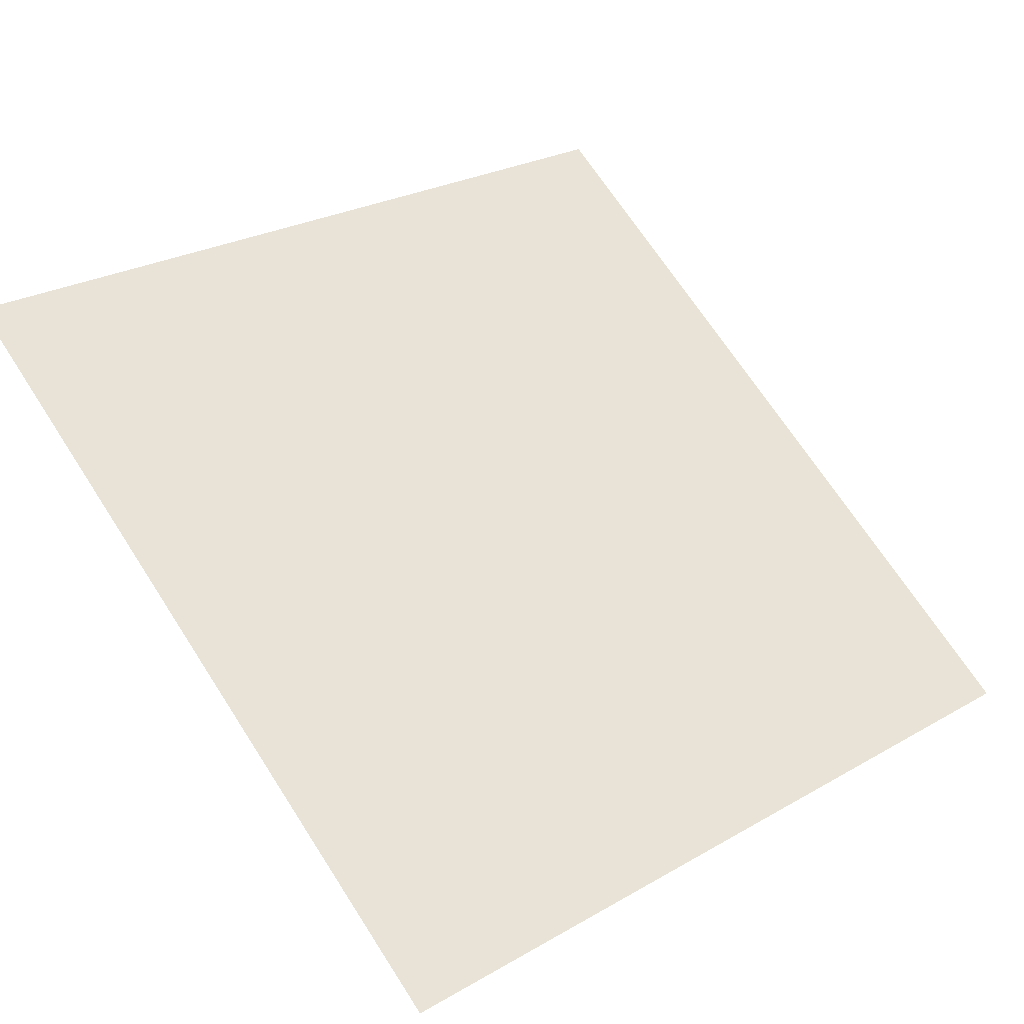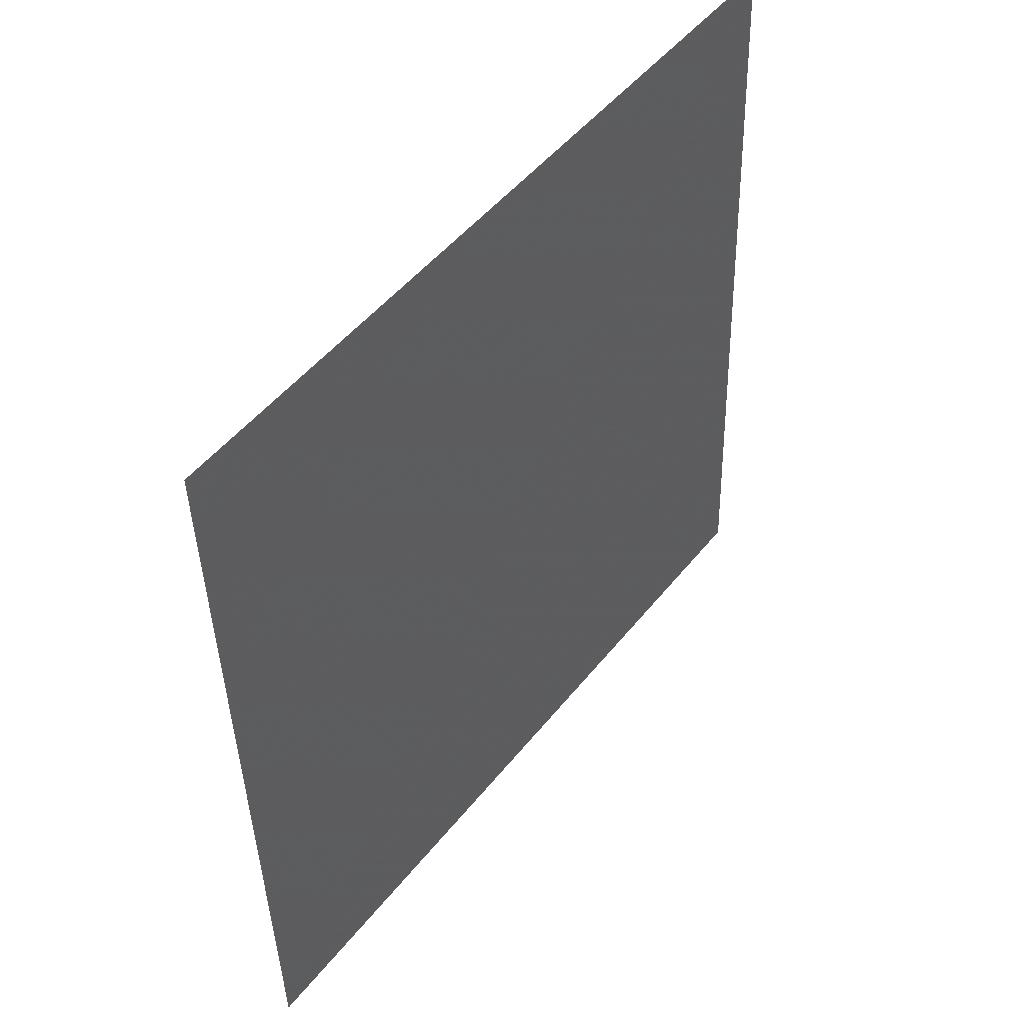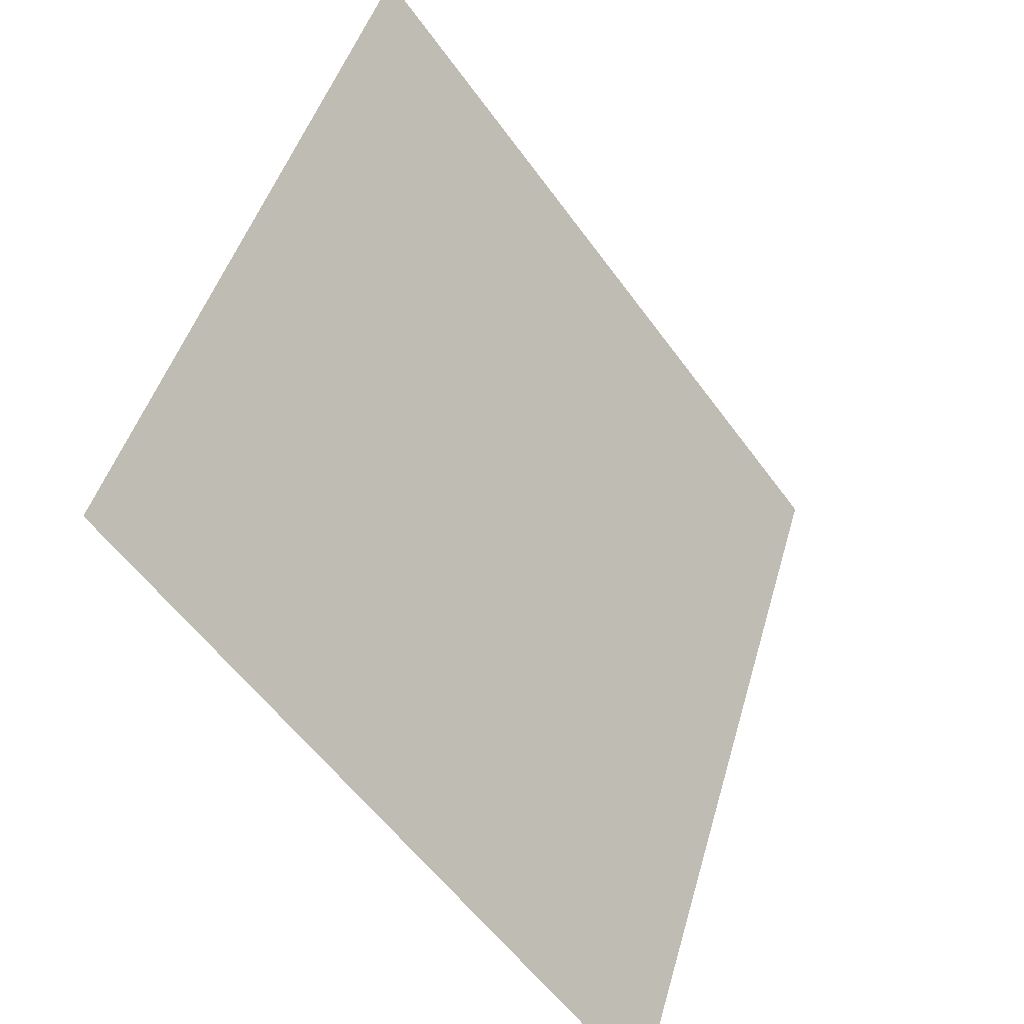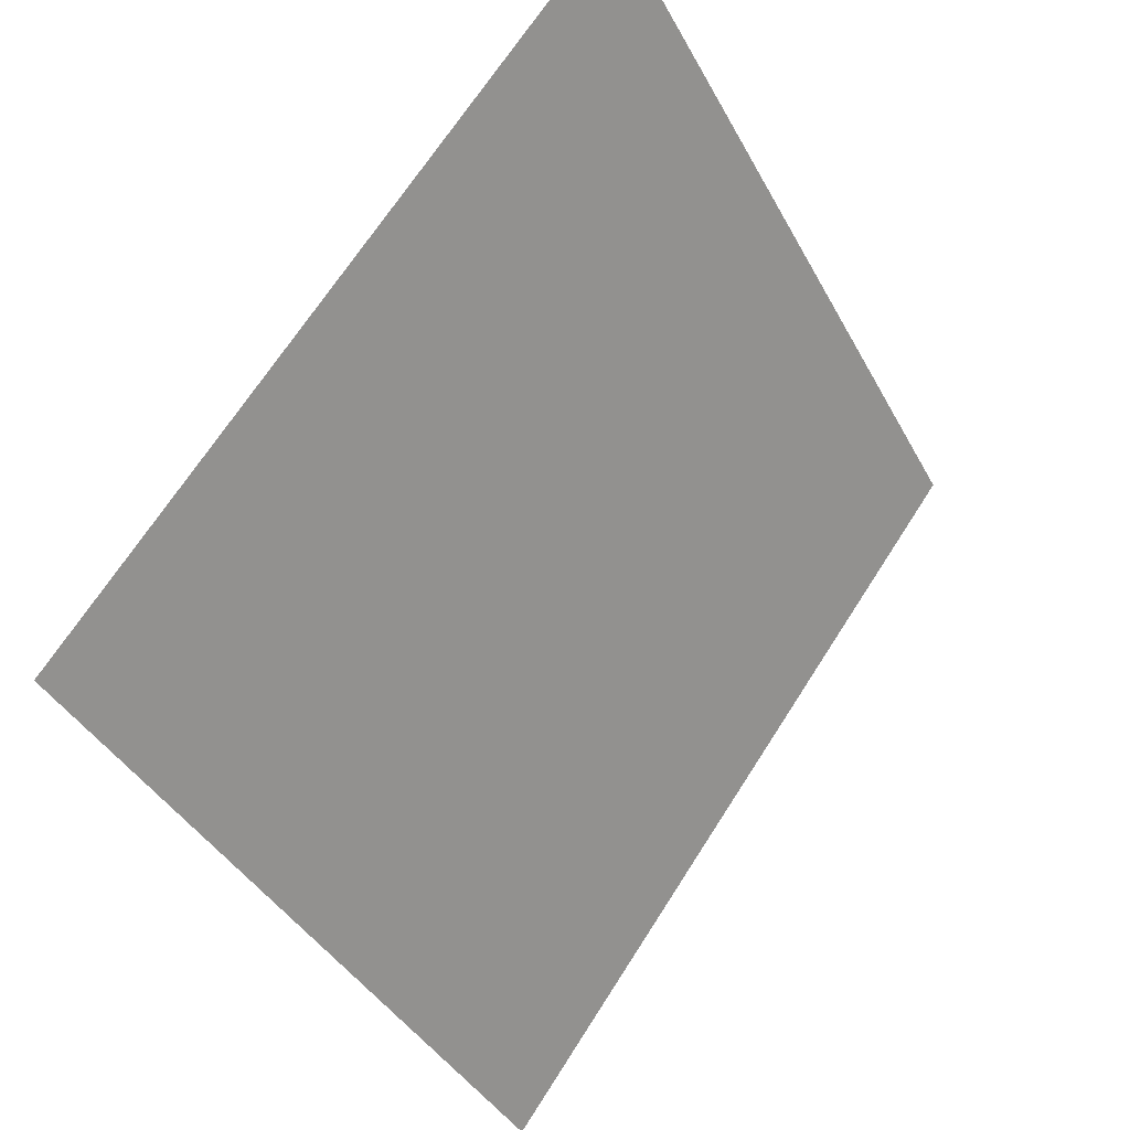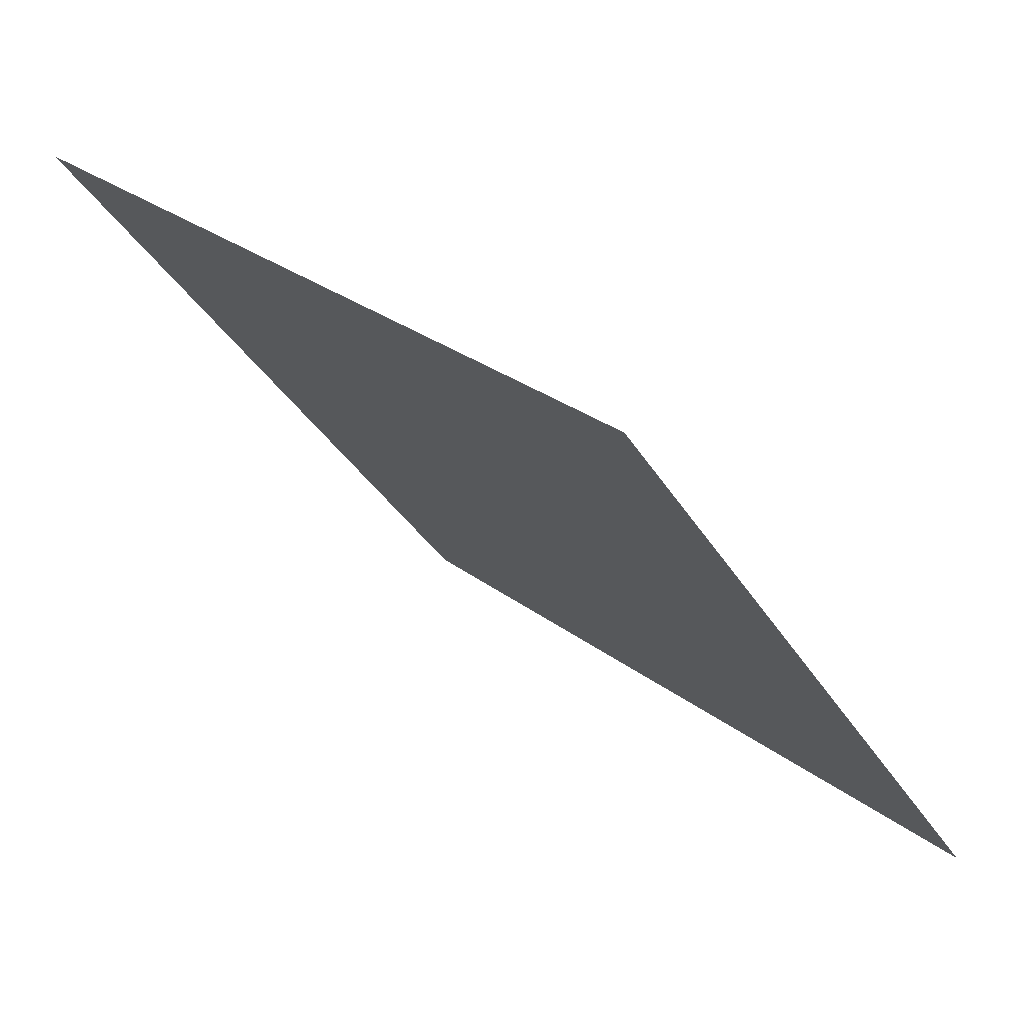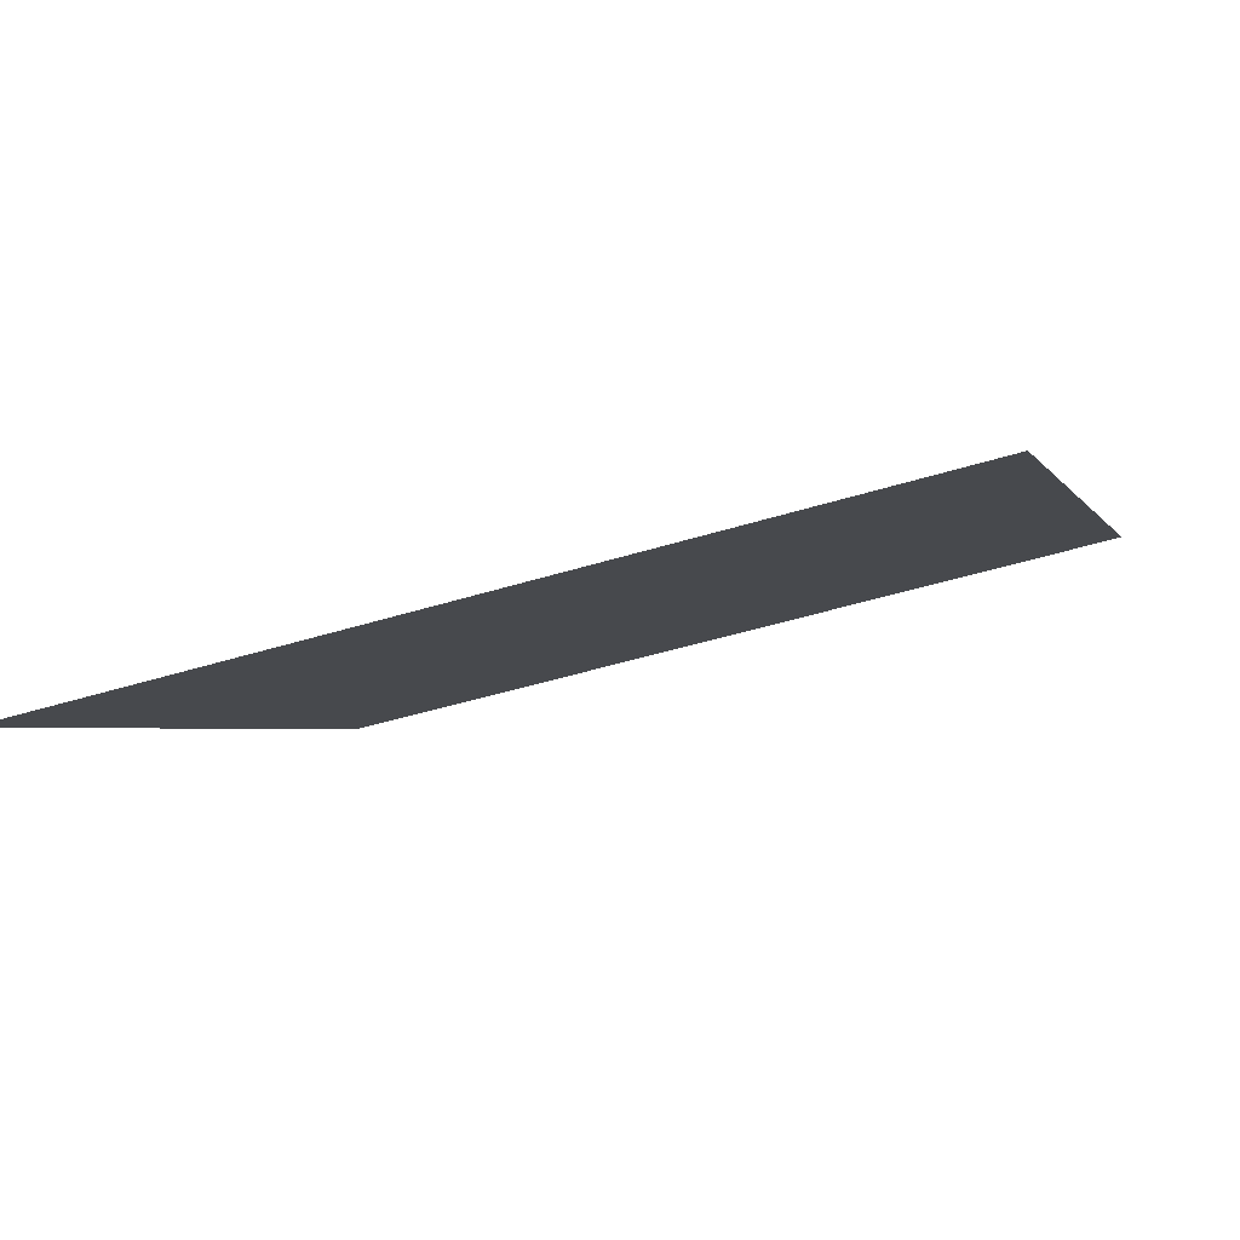
<metadata>
{"format":"obj","ext":"obj","renderer":"f3d","projection":"perspective","resolution":1024,"background":"white","views":[{"elev":24.1,"azim":138.5,"up":"+Y"},{"elev":-42.3,"azim":90.1,"up":"+Z"},{"elev":45.7,"azim":-76.0,"up":"+Z"},{"elev":-40.0,"azim":114.4,"up":"+Z"},{"elev":29.3,"azim":-132.7,"up":"+Z"},{"elev":-40.8,"azim":-159.6,"up":"+Y"}]}
</metadata>
<code>
v 0.06348 0.7097 0.4067
v 0.05692 0.7099 0.4067
v 0.05704 0.7138 0.412
v 0.0636 0.7137 0.4119
f 4 3 2 1

</code>
